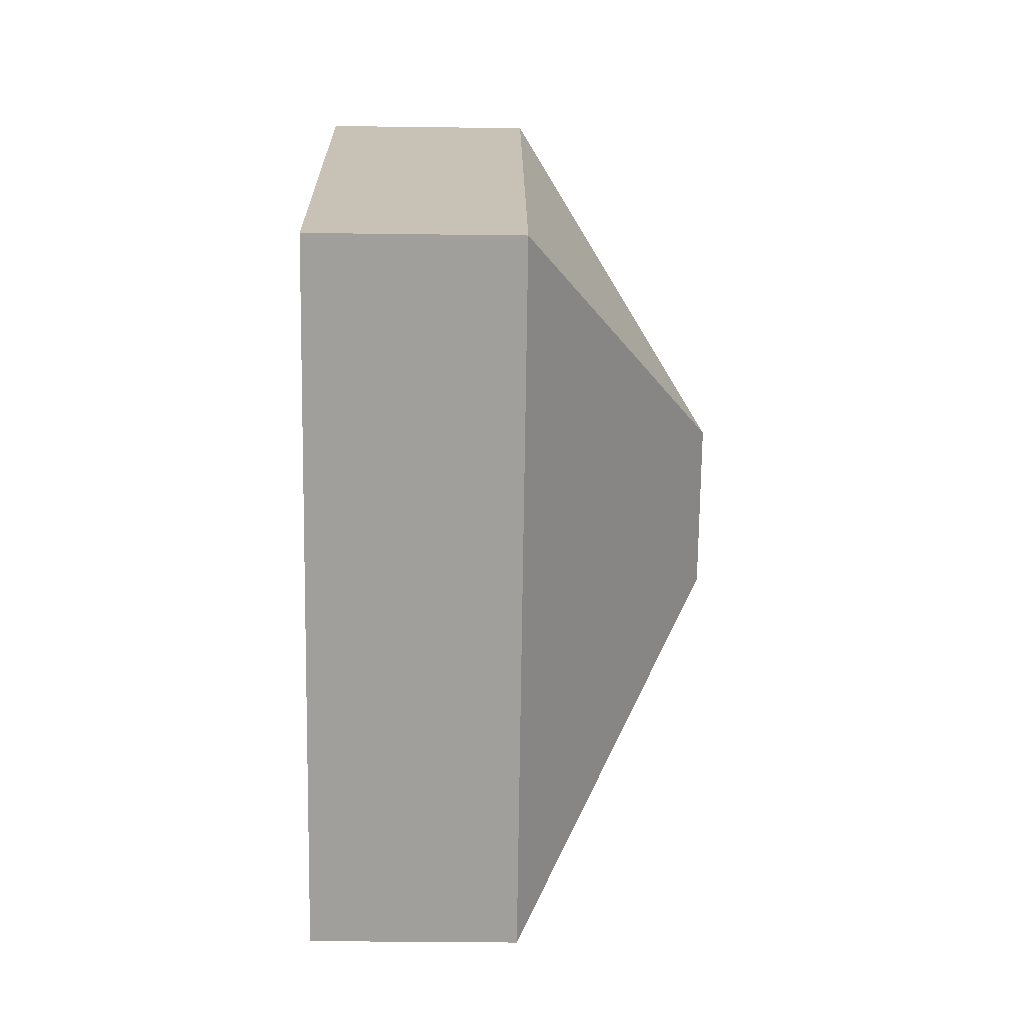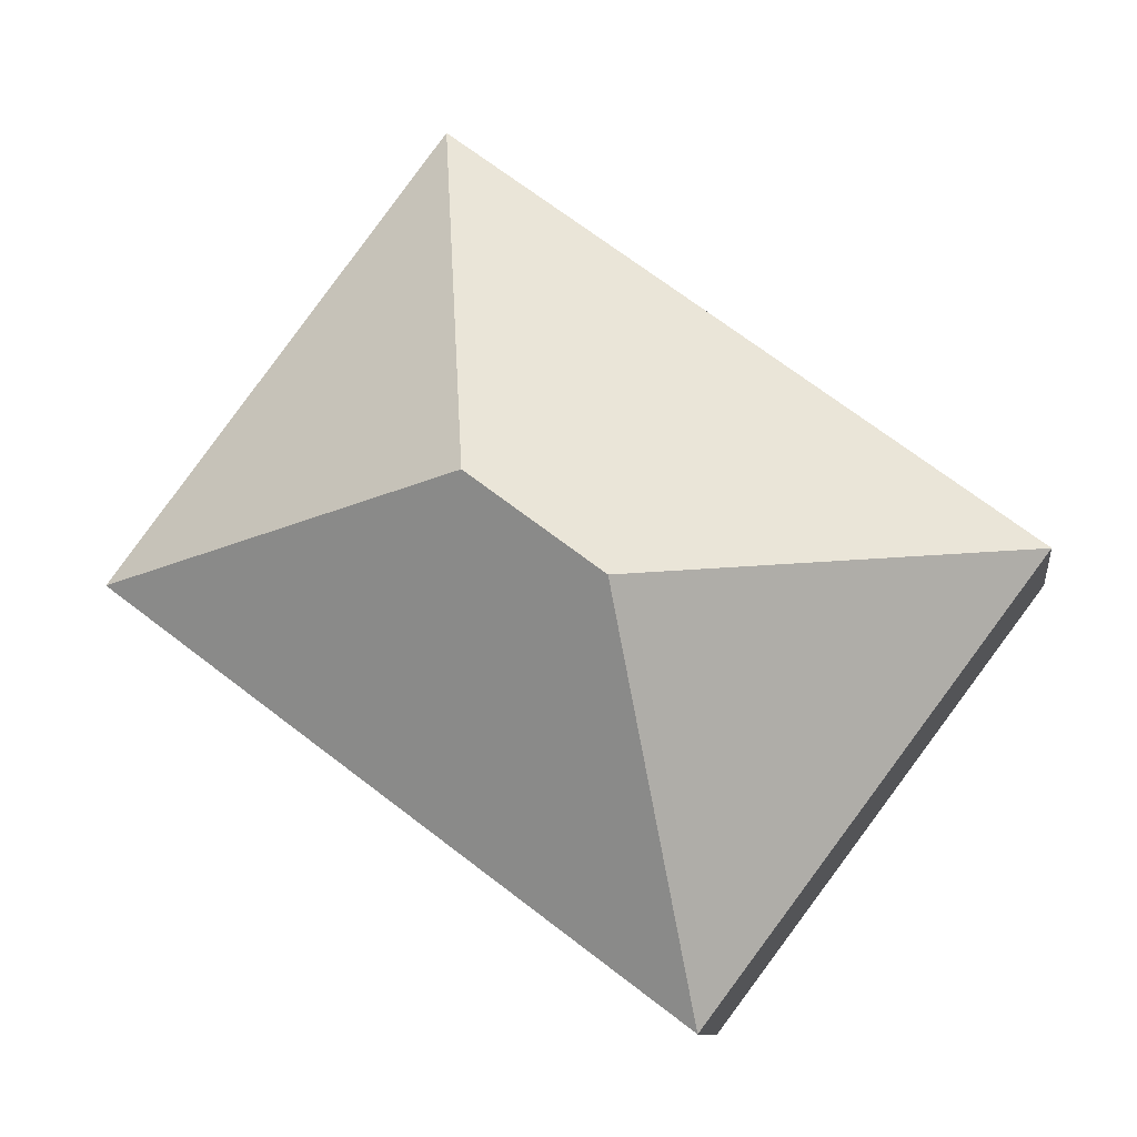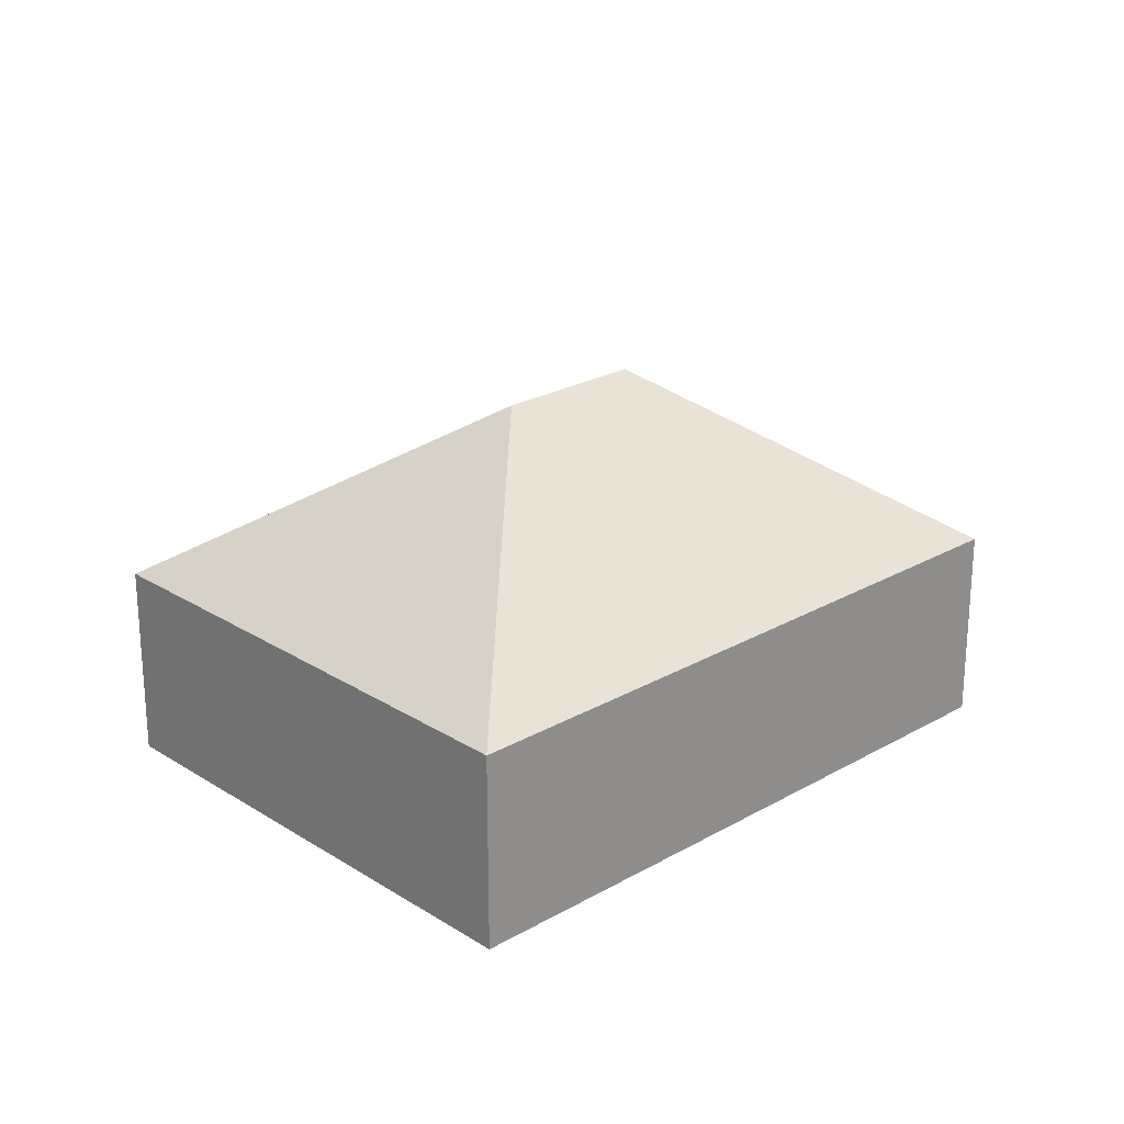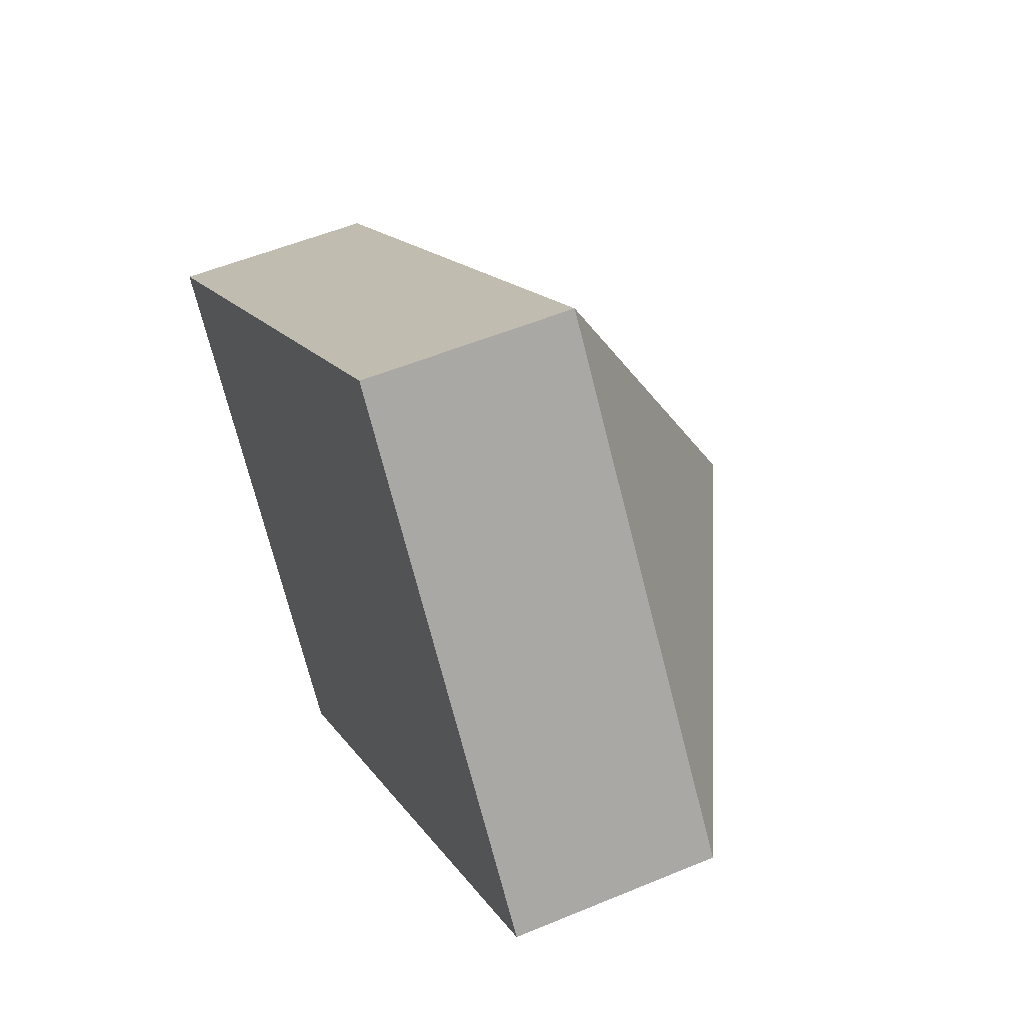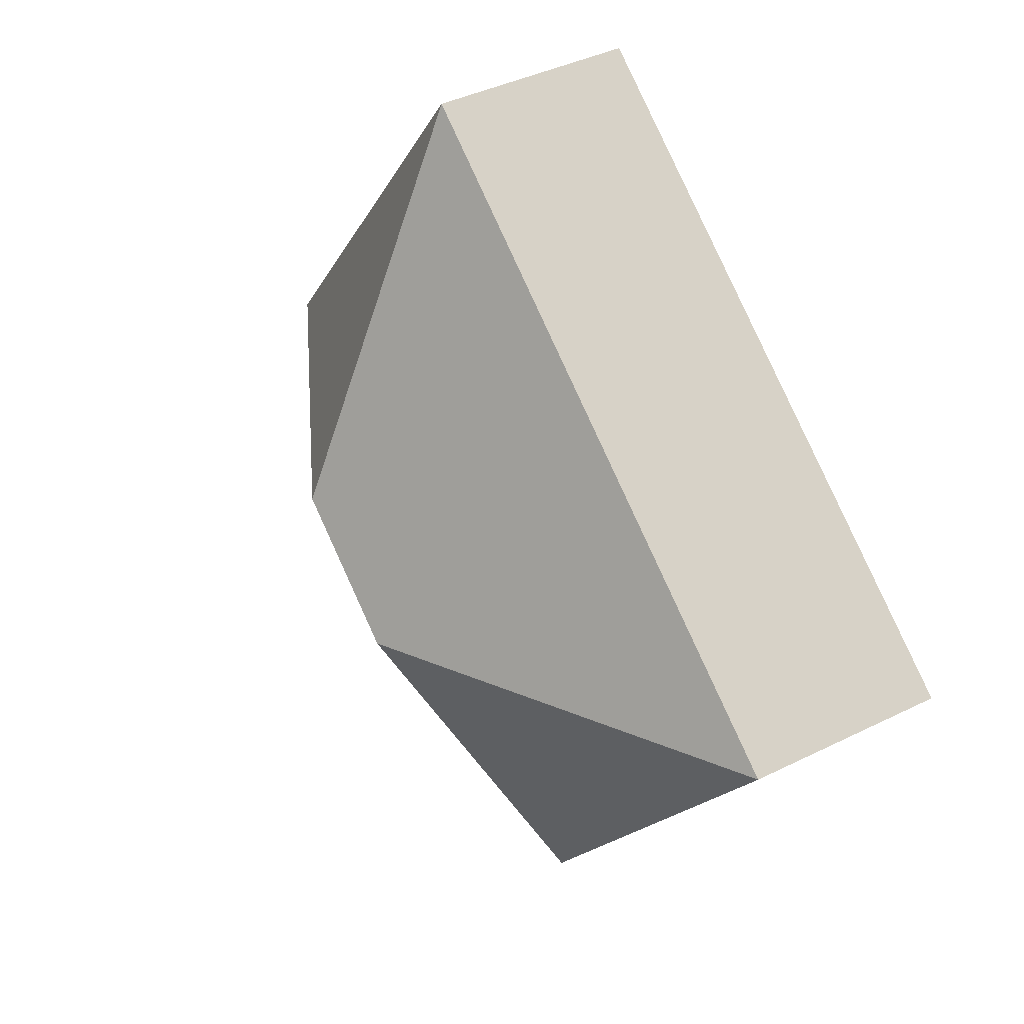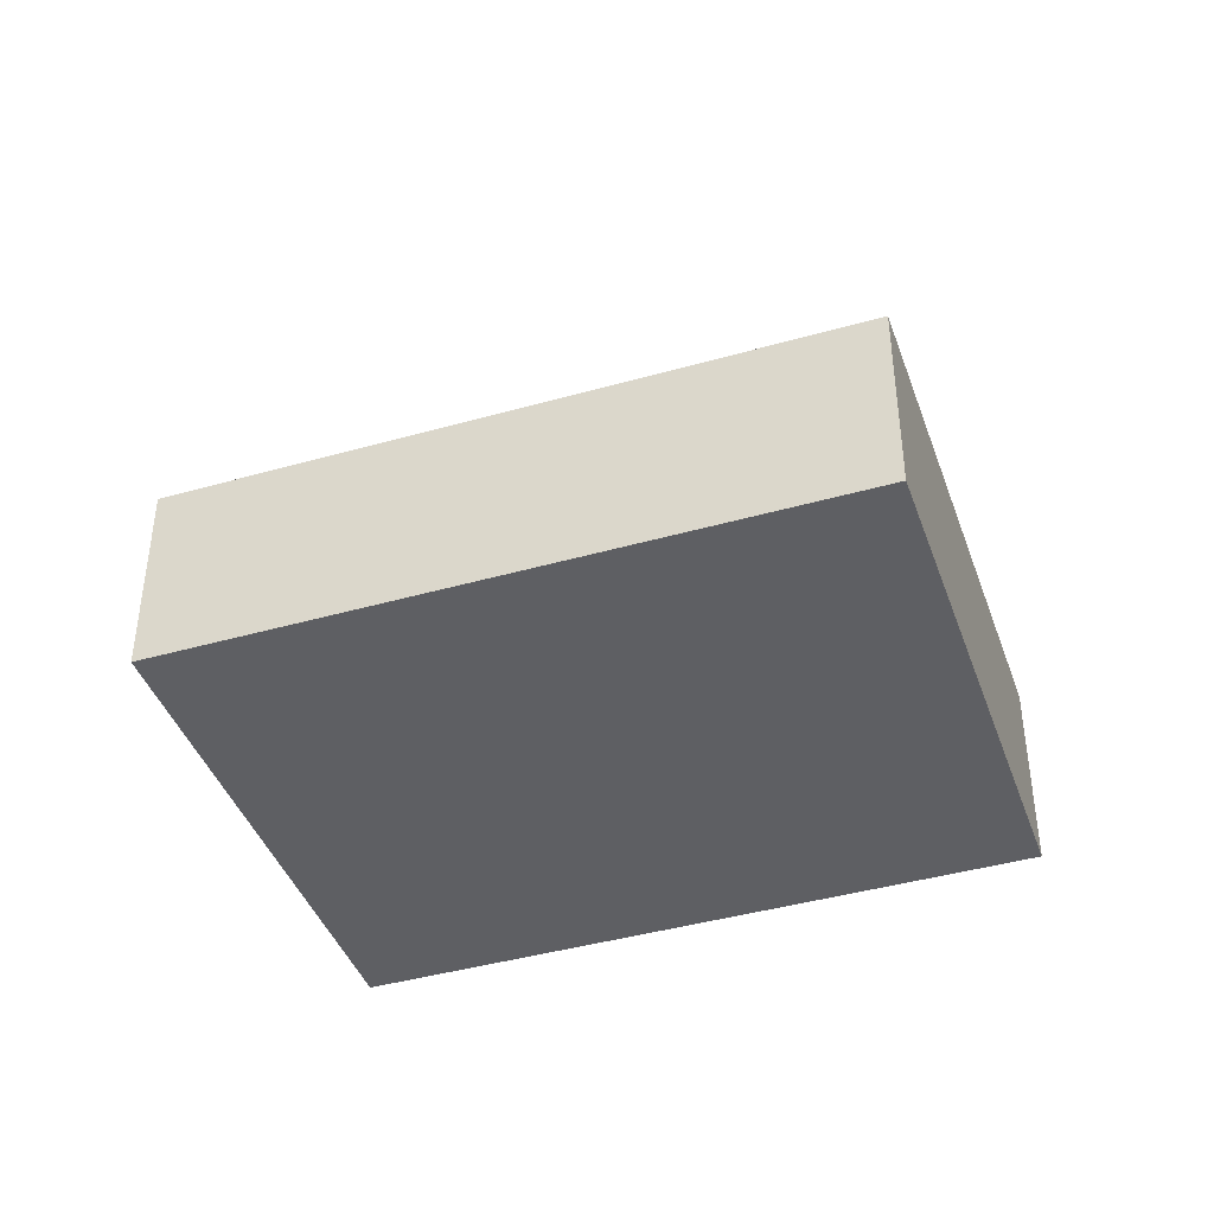
<metadata>
{"format":"obj","ext":"obj","renderer":"f3d","projection":"perspective","resolution":1024,"background":"white","views":[{"elev":-34.2,"azim":89.0,"up":"+Z"},{"elev":-10.0,"azim":-172.0,"up":"+Z"},{"elev":23.8,"azim":-80.5,"up":"+Y"},{"elev":52.6,"azim":65.8,"up":"+Z"},{"elev":40.7,"azim":-121.3,"up":"+Z"},{"elev":-42.0,"azim":-18.0,"up":"+Y"}]}
</metadata>
<code>
o BK39_500_014032_0083
v 138.3 75 -334.5
v 347.4 75 -177.8
v 206.9 145 -154.7
v 159.3 145 -190.4
v 226 75 -15.93
v 16.92 75 -172.7
v 138.3 0 -334.5
v 347.4 0 -177.8
v 226 0 -15.93
v 16.92 0 -172.7
f 3 5 6 4
f 5 2 3
f 2 1 4 3
f 1 6 4
f 7 8 9 10
f 1 7 8 2
f 2 8 9 5
f 5 9 10 6
f 6 10 7 1

</code>
